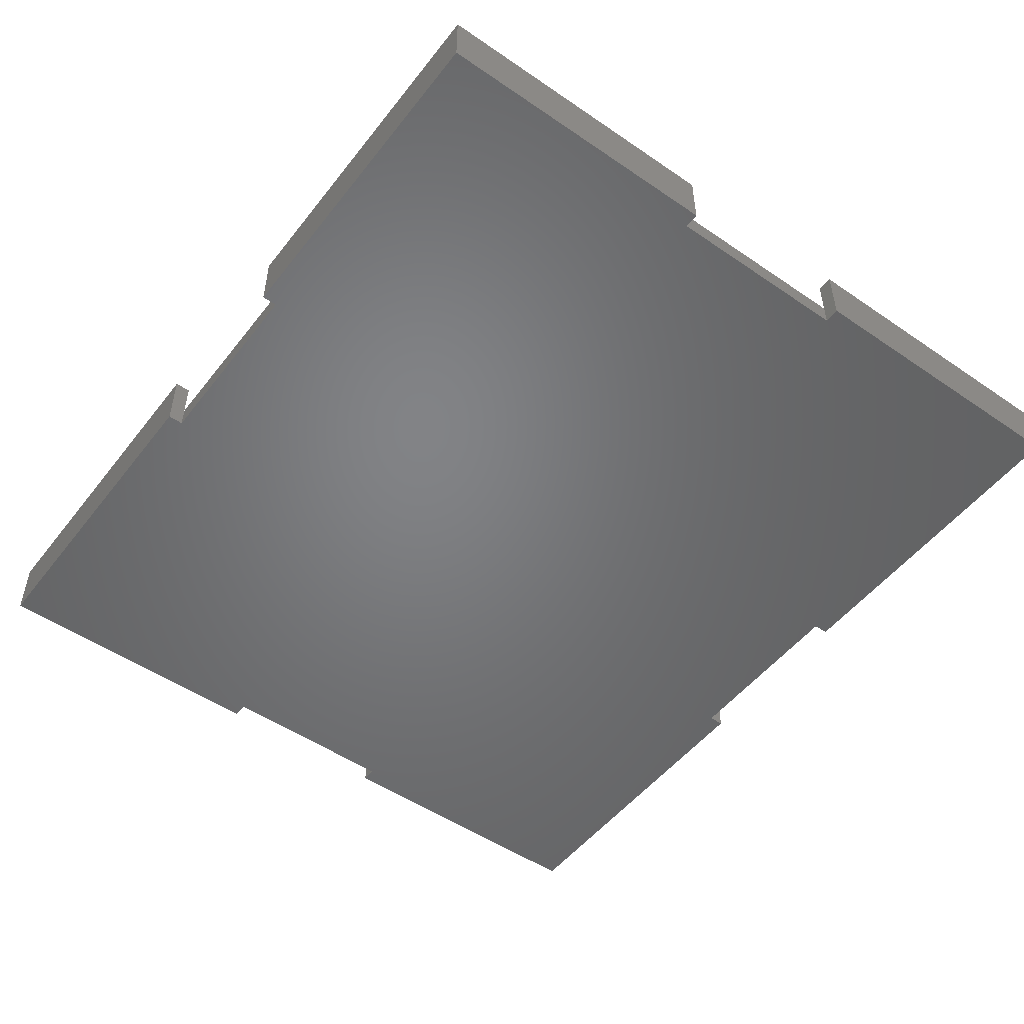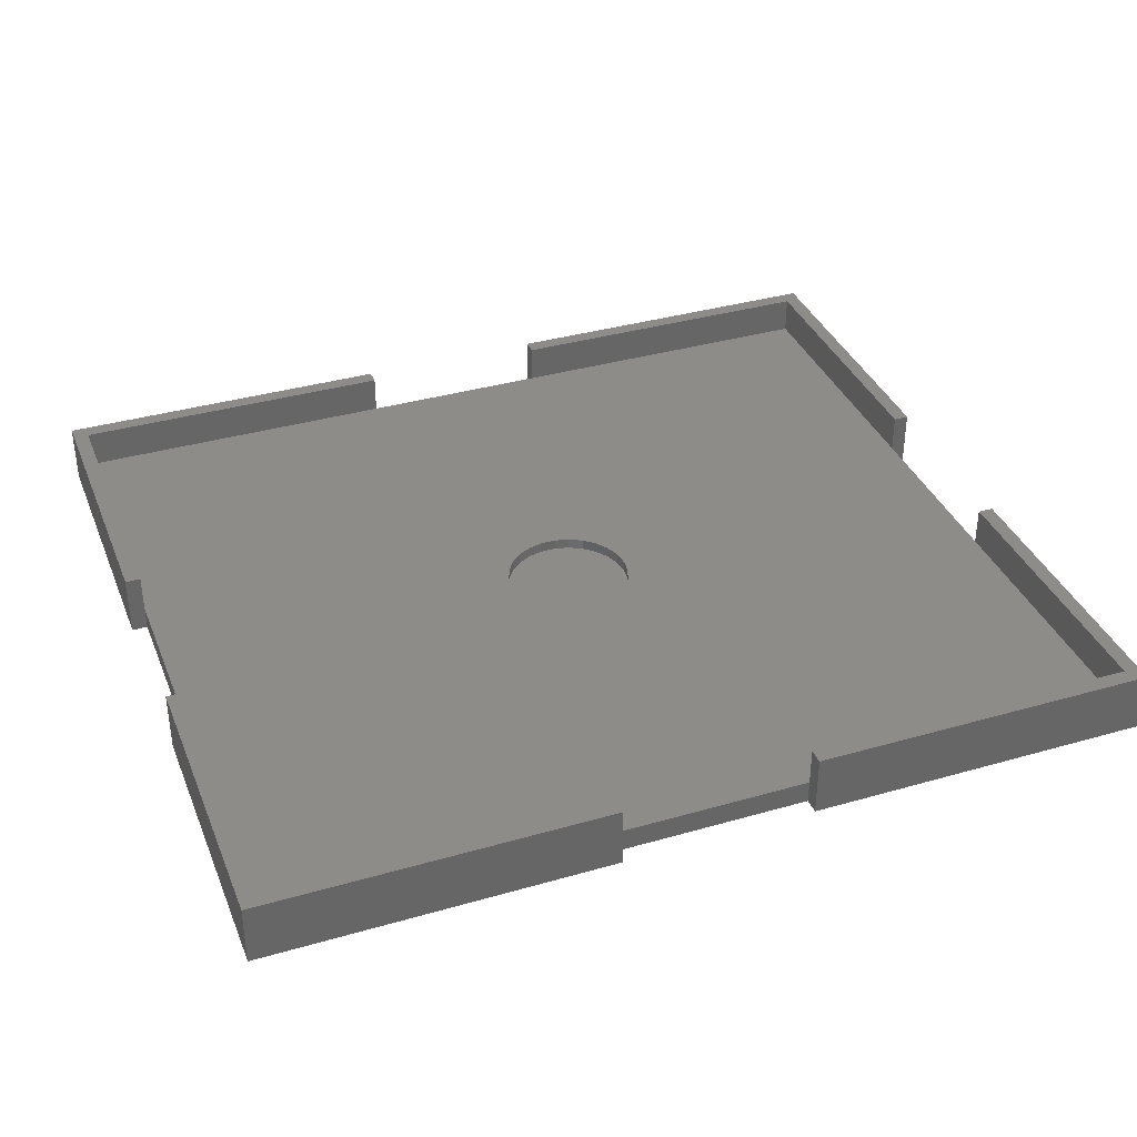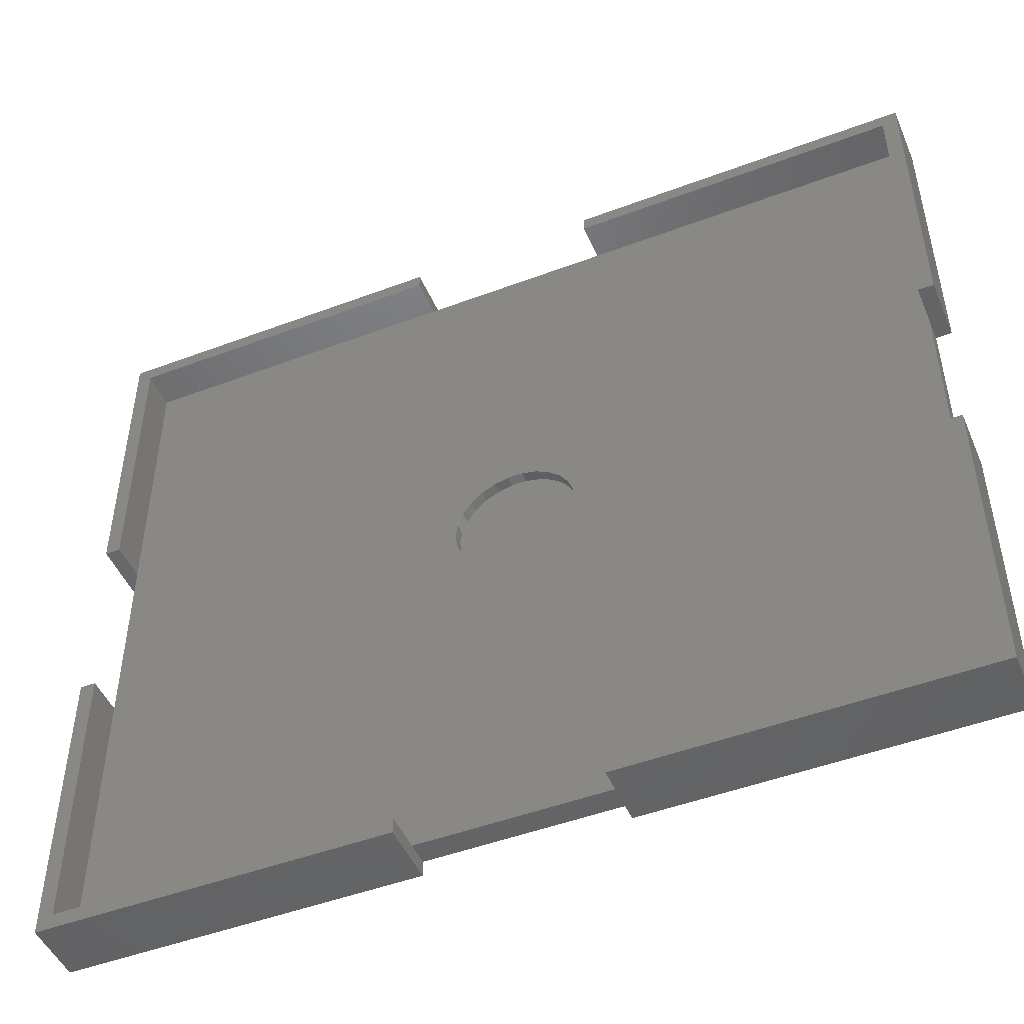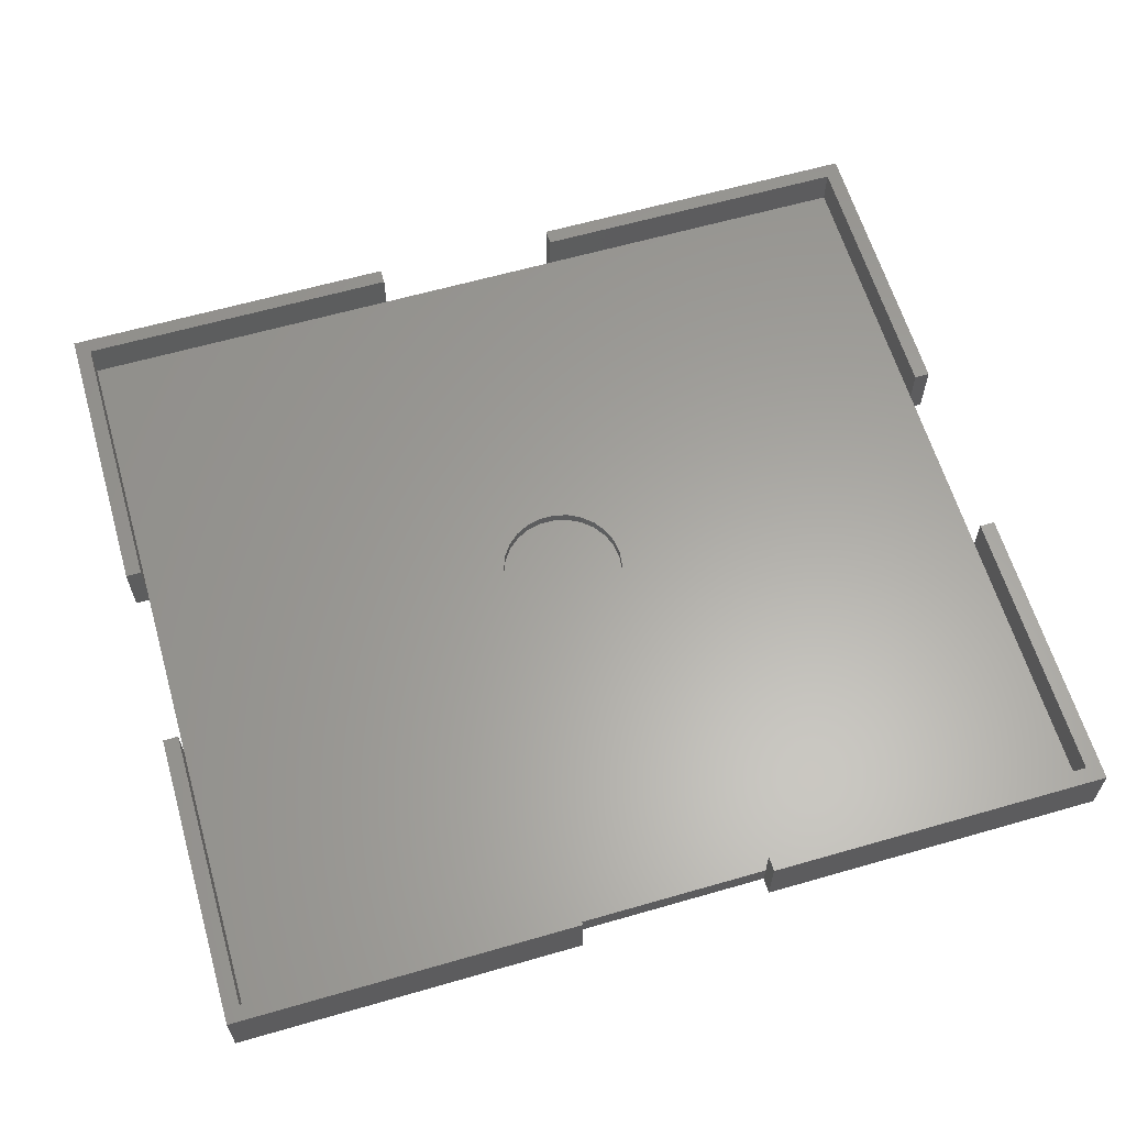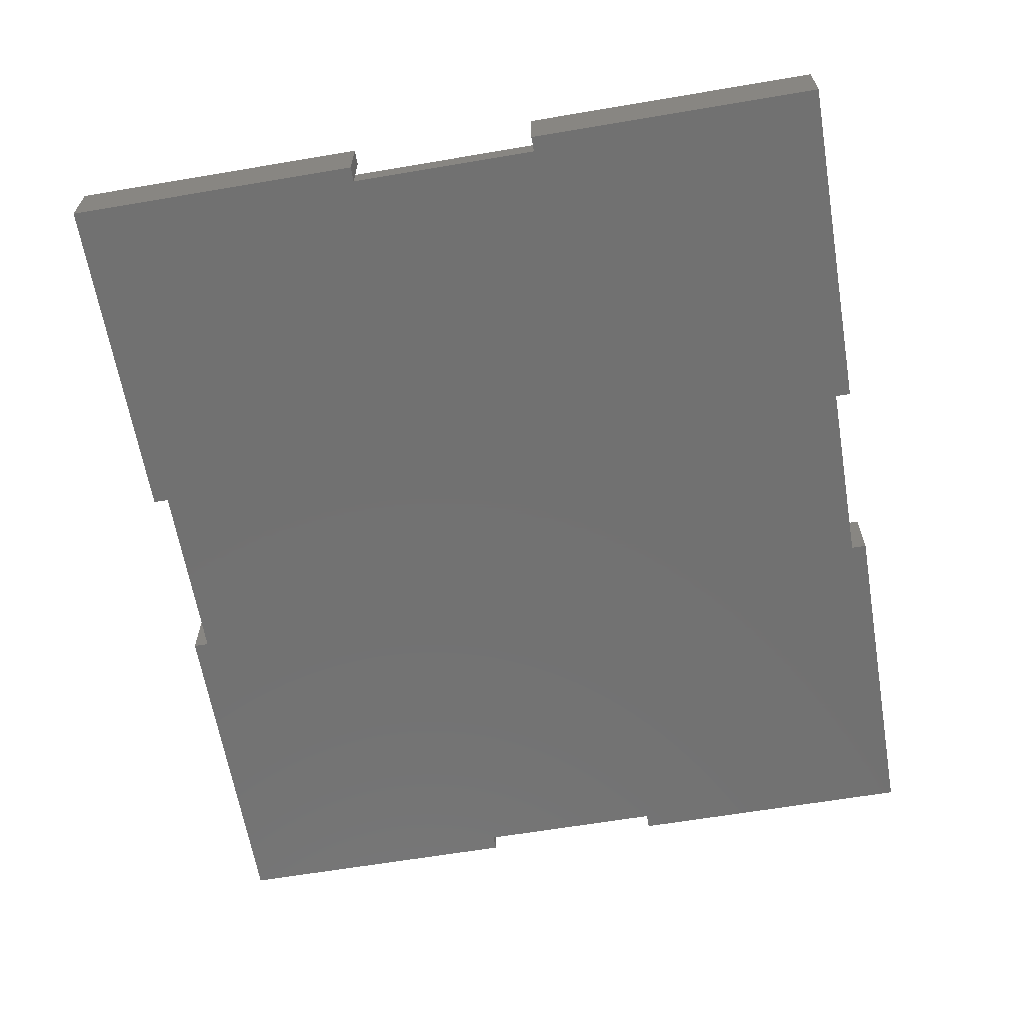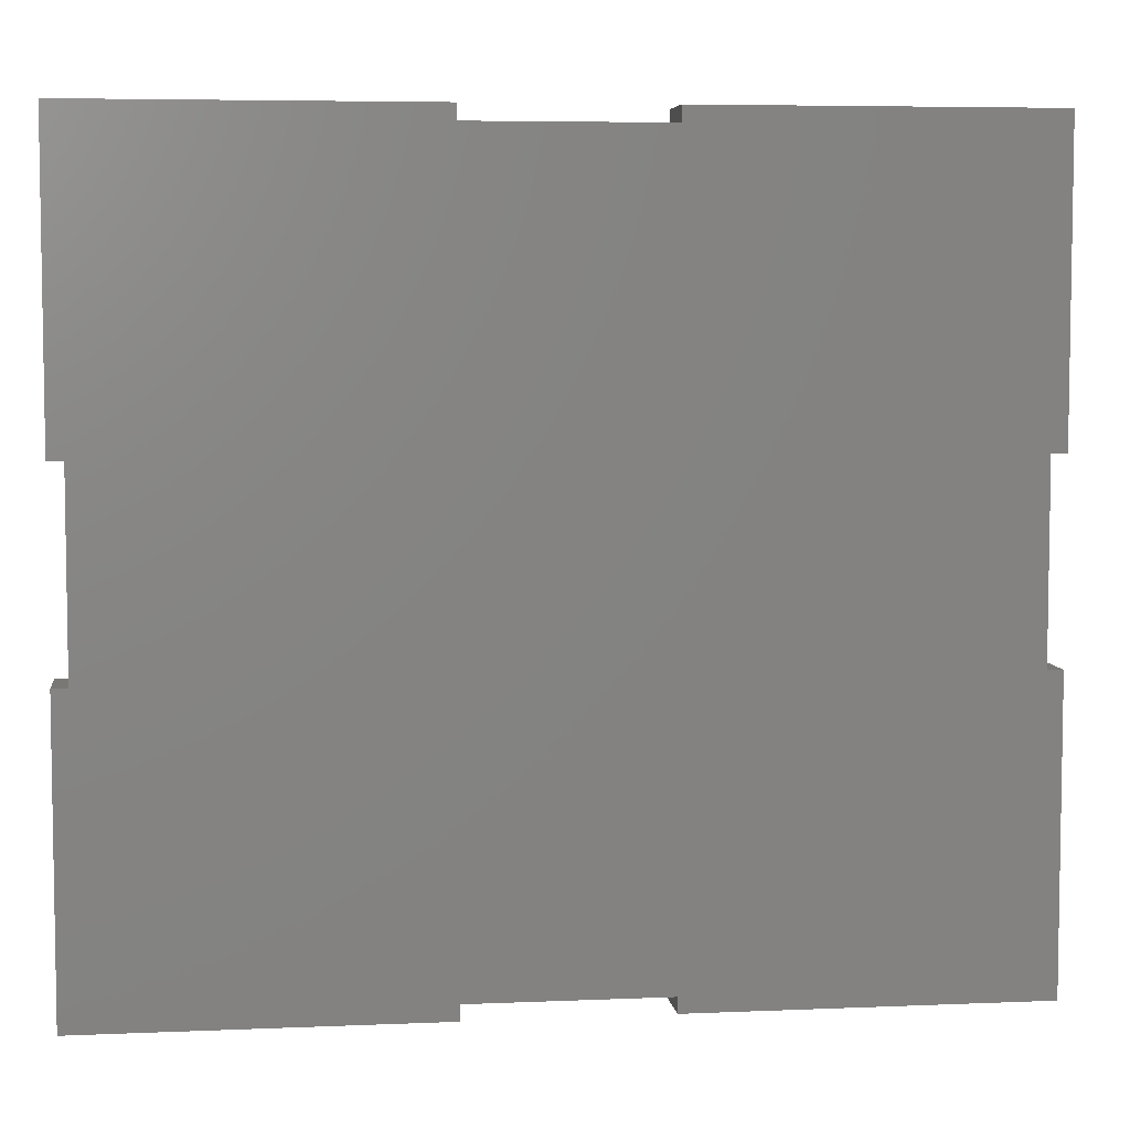
<metadata>
{"format":"stl","ext":"stl","renderer":"f3d","projection":"perspective","resolution":1024,"background":"white","views":[{"elev":-51.0,"azim":-126.7,"up":"+Z"},{"elev":36.5,"azim":-20.5,"up":"+Z"},{"elev":-48.4,"azim":22.8,"up":"+Y"},{"elev":61.9,"azim":-16.3,"up":"+Z"},{"elev":-63.4,"azim":-80.3,"up":"+Z"},{"elev":5.8,"azim":172.6,"up":"+Y"}]}
</metadata>
<code>
# stl→obj: 108 verts, 212 faces
v 0 0 0
v 0 39 8
v 0 39 0
v 0 0 8
v 0 64 0
v 0 103 8
v 0 103 0
v 0 64 8
v 2 39 8
v 2 2 8
v 45 0 8
v 45 2 8
v 113 2 8
v 115 39 8
v 113 39 8
v 115 0 8
v 70 0 8
v 70 2 8
v 115 103 8
v 113 101 8
v 115 64 8
v 70 103 8
v 70 101 8
v 113 64 8
v 45 103 8
v 2 101 8
v 45 101 8
v 2 64 8
v 115 39 0
v 115 0 0
v 115 103 0
v 115 64 0
v 70 103 0
v 45 103 0
v 113 39 0
v 70 2 0
v 70 0 0
v 113 64 0
v 70 101 0
v 45 2 0
v 45 0 0
v 2 39 0
v 45 101 0
v 2 64 0
v 2 39 3
v 2 2 3
v 2 101 3
v 2 64 3
v 113 2 3
v 113 39 3
v 113 64 3
v 113 101 3
v 70 101 3
v 45 101 3
v 65.39 53.44 3
v 64.69 55.28 3
v 63.58 56.89 3
v 65.62 51.5 3
v 64.69 47.72 3
v 65.39 49.56 3
v 62.12 58.19 3
v 60.38 59.1 3
v 58.48 59.57 3
v 56.52 59.57 3
v 54.62 59.1 3
v 52.88 58.19 3
v 51.42 56.89 3
v 50.31 55.28 3
v 49.61 53.44 3
v 63.58 46.11 3
v 70 2 3
v 62.12 44.81 3
v 60.38 43.9 3
v 58.48 43.43 3
v 56.52 43.43 3
v 45 2 3
v 54.62 43.9 3
v 52.88 44.81 3
v 51.42 46.11 3
v 50.31 47.72 3
v 49.61 49.56 3
v 49.38 51.5 3
v 65.62 51.5 1.6
v 65.39 53.44 1.6
v 54.62 59.1 1.6
v 56.52 59.57 1.6
v 60.38 43.9 1.6
v 58.48 43.43 1.6
v 60.38 59.1 1.6
v 62.12 58.19 1.6
v 58.48 59.57 1.6
v 51.42 56.89 1.6
v 50.31 55.28 1.6
v 49.61 53.44 1.6
v 52.88 58.19 1.6
v 64.69 47.72 1.6
v 65.39 49.56 1.6
v 64.69 55.28 1.6
v 63.58 56.89 1.6
v 63.58 46.11 1.6
v 62.12 44.81 1.6
v 56.52 43.43 1.6
v 54.62 43.9 1.6
v 52.88 44.81 1.6
v 51.42 46.11 1.6
v 50.31 47.72 1.6
v 49.61 49.56 1.6
v 49.38 51.5 1.6
f 1 2 3
f 2 1 4
f 5 6 7
f 6 5 8
f 9 2 10
f 10 11 12
f 10 4 11
f 4 10 2
f 13 14 15
f 14 13 16
f 17 13 18
f 13 17 16
f 19 20 21
f 22 20 19
f 20 22 23
f 21 20 24
f 25 26 27
f 6 26 25
f 8 26 6
f 26 8 28
f 16 29 14
f 29 16 30
f 21 31 19
f 31 21 32
f 31 22 19
f 22 31 33
f 34 6 25
f 6 34 7
f 30 35 29
f 30 36 35
f 36 30 37
f 38 31 32
f 35 36 38
f 39 38 36
f 38 39 31
f 31 39 33
f 1 40 41
f 40 42 43
f 44 43 42
f 40 1 42
f 42 1 3
f 40 39 36
f 39 40 43
f 7 43 44
f 7 44 5
f 43 7 34
f 1 11 4
f 11 1 41
f 37 16 17
f 16 37 30
f 10 45 9
f 45 10 46
f 28 47 26
f 47 28 48
f 42 48 44
f 48 42 45
f 49 15 50
f 15 49 13
f 51 20 52
f 20 51 24
f 50 38 51
f 38 50 35
f 53 20 23
f 20 53 52
f 47 27 26
f 27 47 54
f 39 54 53
f 54 39 43
f 53 51 52
f 55 51 56
f 57 51 53
f 51 58 50
f 59 50 60
f 60 50 58
f 58 51 55
f 51 57 56
f 53 61 57
f 53 62 61
f 53 63 62
f 53 64 63
f 54 64 53
f 64 54 65
f 65 54 66
f 66 54 67
f 68 48 69
f 67 48 68
f 48 67 54
f 70 50 59
f 50 71 49
f 50 70 71
f 72 71 70
f 73 71 72
f 74 71 73
f 75 71 74
f 76 75 77
f 76 77 78
f 76 78 79
f 45 79 80
f 75 76 71
f 45 80 81
f 45 81 82
f 69 48 82
f 48 54 47
f 45 82 48
f 79 45 76
f 76 45 46
f 76 10 12
f 10 76 46
f 49 18 13
f 18 49 71
f 40 71 76
f 71 40 36
f 11 76 12
f 41 76 11
f 76 41 40
f 37 71 36
f 17 71 37
f 71 17 18
f 54 25 27
f 25 54 34
f 34 54 43
f 53 33 39
f 33 53 22
f 22 53 23
f 45 2 9
f 3 45 42
f 45 3 2
f 8 48 28
f 5 48 8
f 48 5 44
f 14 50 15
f 29 50 14
f 50 29 35
f 51 21 24
f 32 51 38
f 51 32 21
f 83 55 84
f 55 83 58
f 85 64 65
f 64 85 86
f 87 74 73
f 74 87 88
f 89 61 62
f 61 89 90
f 91 62 63
f 62 91 89
f 68 92 67
f 92 68 93
f 69 93 68
f 93 69 94
f 92 66 67
f 66 92 95
f 96 60 97
f 60 96 59
f 98 57 99
f 57 98 56
f 84 56 98
f 56 84 55
f 90 57 61
f 57 90 99
f 86 63 64
f 63 86 91
f 84 97 83
f 98 97 84
f 98 96 97
f 99 96 98
f 99 100 96
f 90 100 99
f 90 101 100
f 89 101 90
f 89 87 101
f 91 87 89
f 91 88 87
f 86 88 91
f 86 102 88
f 85 102 86
f 85 103 102
f 95 103 85
f 95 104 103
f 92 104 95
f 92 105 104
f 93 105 92
f 93 106 105
f 94 106 93
f 94 107 106
f 107 94 108
f 82 94 69
f 94 82 108
f 95 65 66
f 65 95 85
f 100 59 96
f 59 100 70
f 81 108 82
f 108 81 107
f 97 58 83
f 58 97 60
f 102 77 75
f 77 102 103
f 104 79 78
f 79 104 105
f 80 107 81
f 107 80 106
f 101 73 72
f 73 101 87
f 88 75 74
f 75 88 102
f 103 78 77
f 78 103 104
f 79 106 80
f 106 79 105
f 100 72 70
f 72 100 101

</code>
